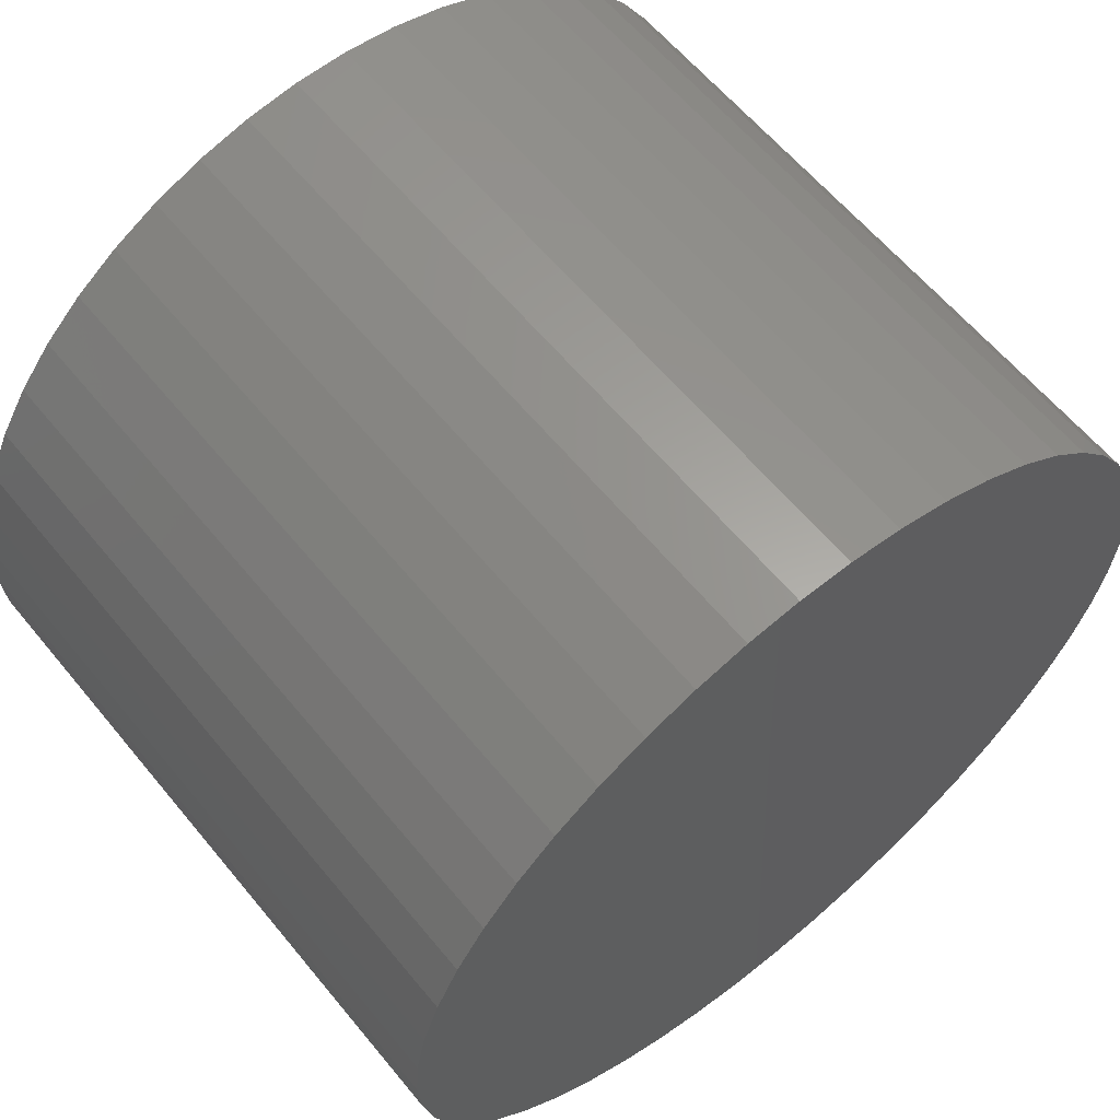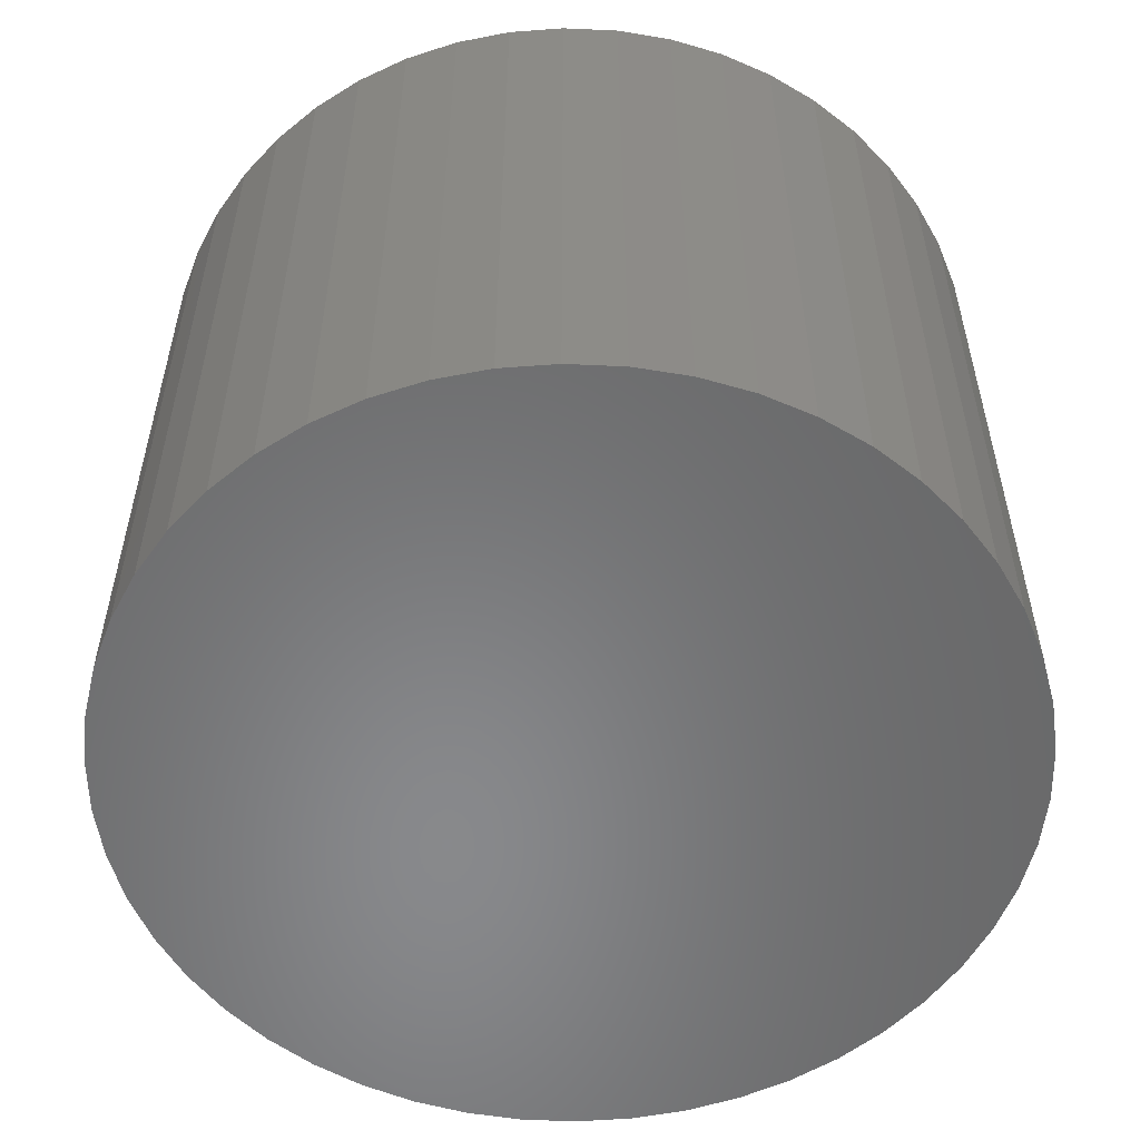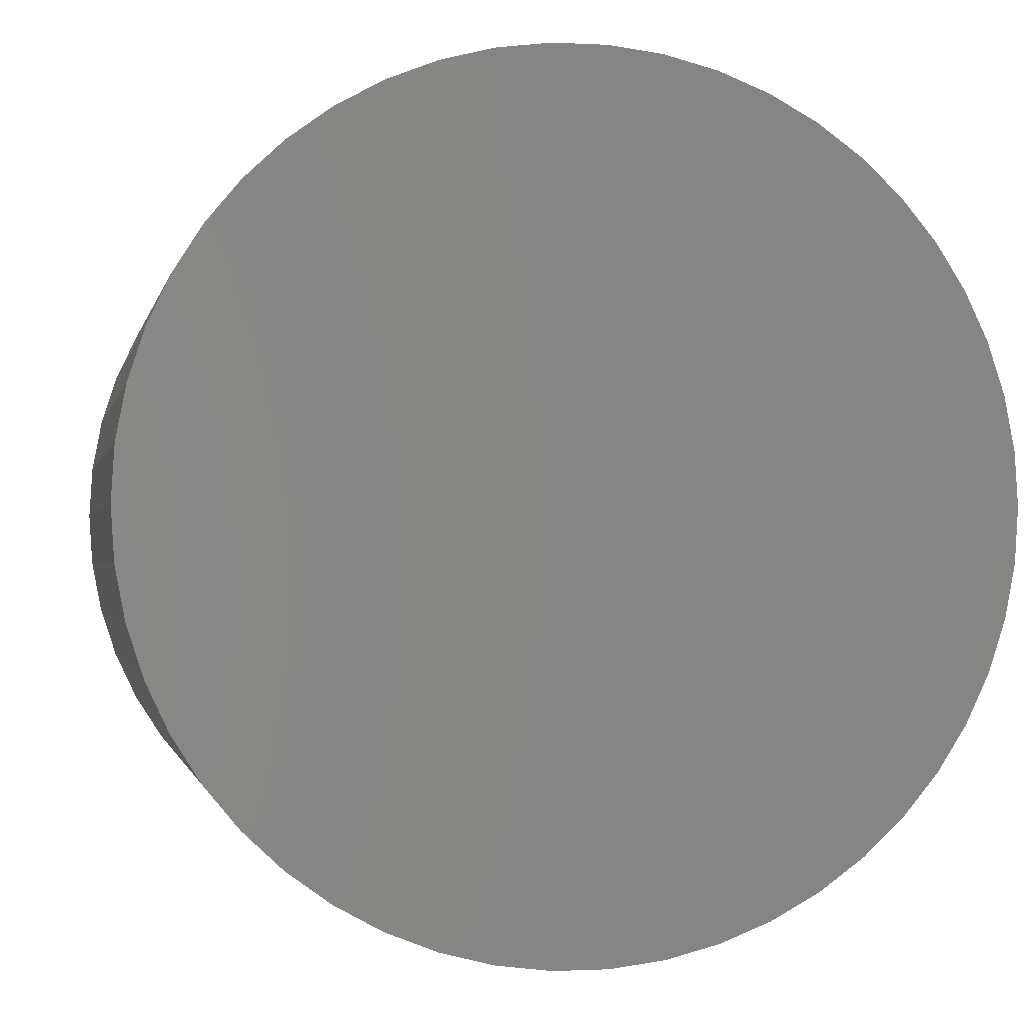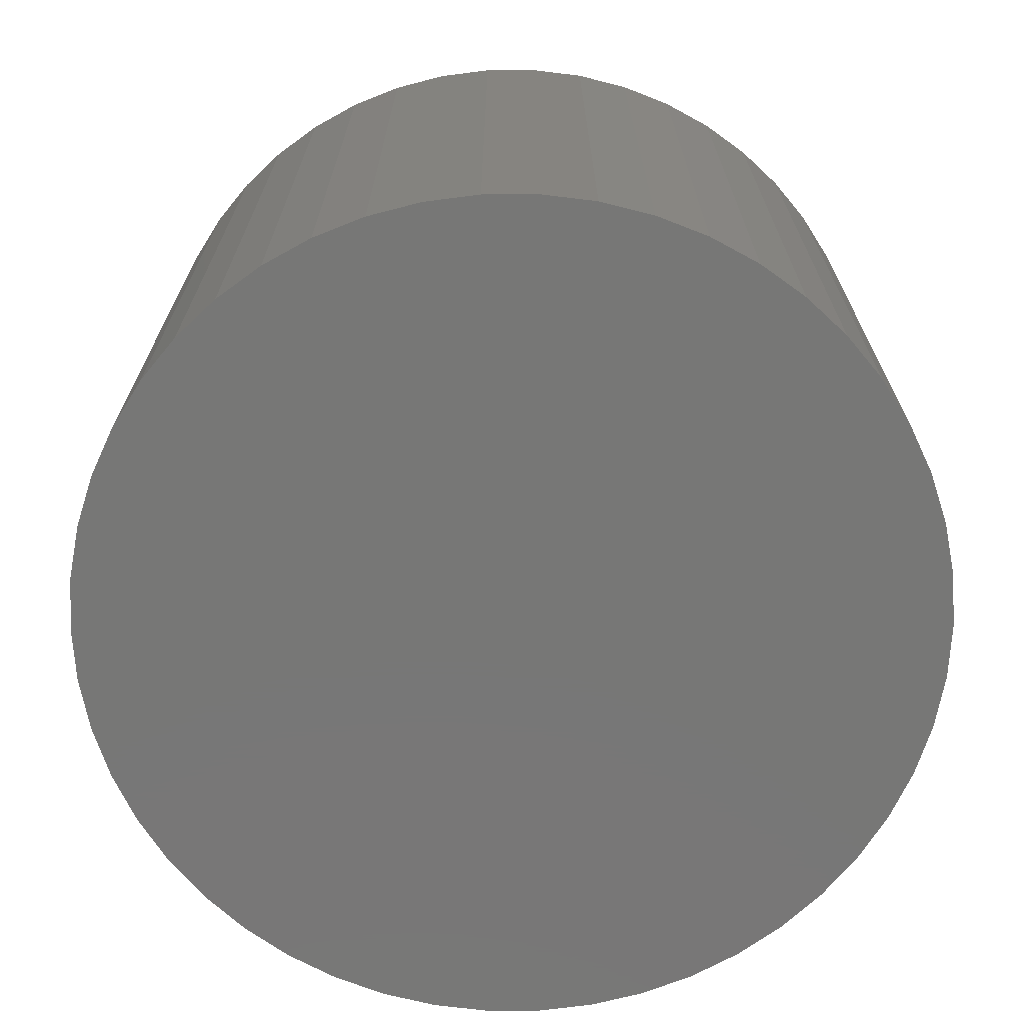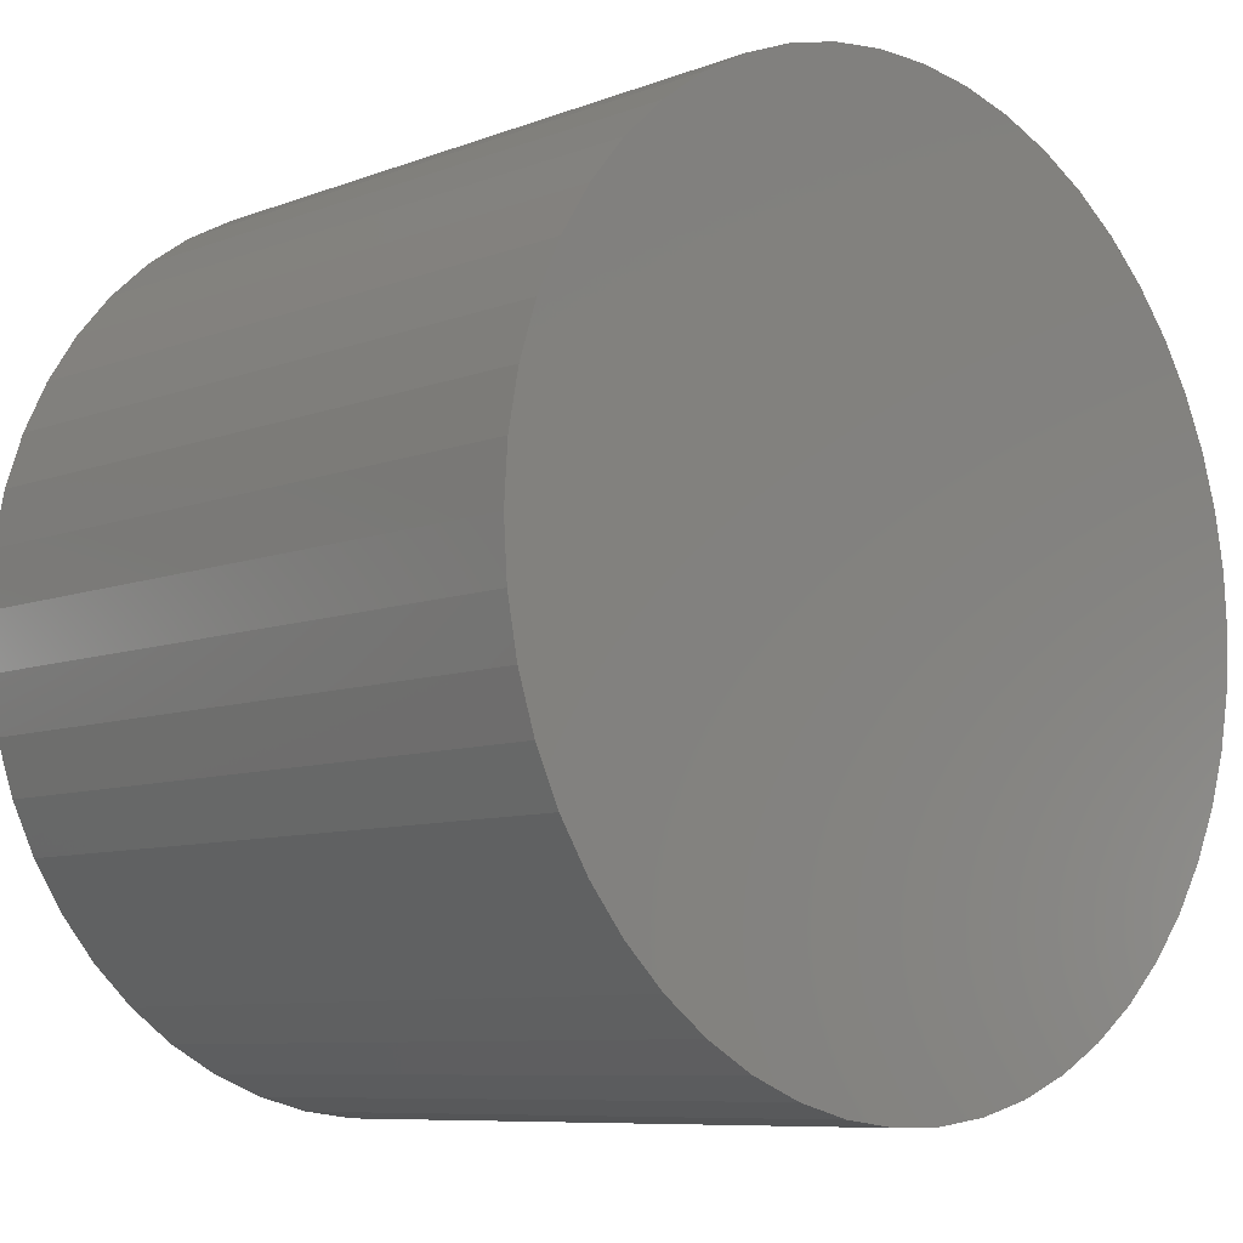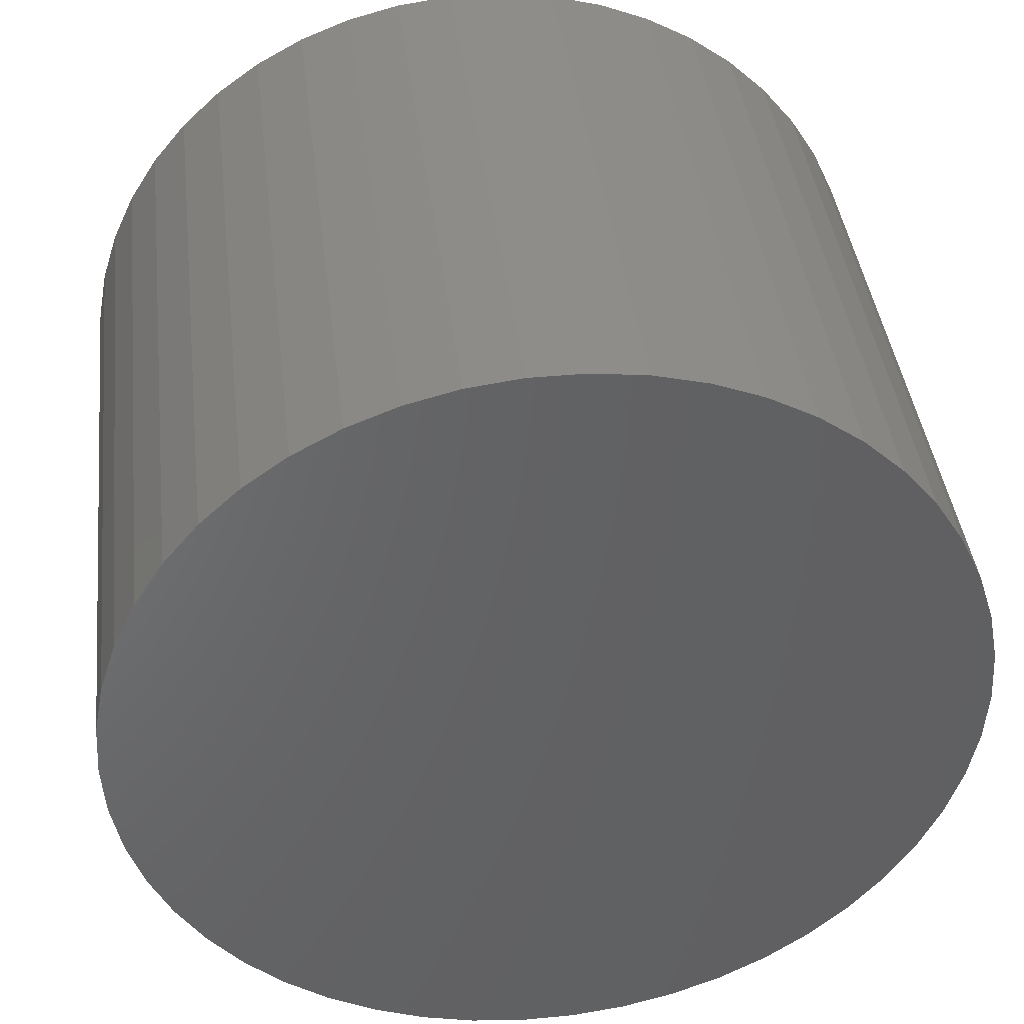
<metadata>
{"format":"stl","ext":"stl","renderer":"f3d","projection":"perspective","resolution":1024,"background":"white","views":[{"elev":61.3,"azim":-39.3,"up":"+Y"},{"elev":-55.1,"azim":11.7,"up":"+Z"},{"elev":-1.1,"azim":168.9,"up":"+Y"},{"elev":-69.9,"azim":108.2,"up":"+Z"},{"elev":-8.3,"azim":-43.9,"up":"+Y"},{"elev":40.4,"azim":-6.7,"up":"+Y"}]}
</metadata>
<code>
# stl→obj: 100 verts, 196 faces
v 16.35 0 12.5
v 16.22 2.049 -12.5
v 16.22 2.049 12.5
v 16.35 0 -12.5
v 1.027 16.32 -12.5
v -1.027 16.32 12.5
v 1.027 16.32 12.5
v -1.027 16.32 -12.5
v 16.22 -2.049 12.5
v 15.84 4.066 12.5
v 15.84 -4.066 12.5
v 15.2 6.019 12.5
v 15.2 -6.019 12.5
v 14.33 7.877 12.5
v 14.33 -7.877 12.5
v 13.23 9.61 12.5
v 13.23 -9.61 12.5
v 11.92 11.19 12.5
v 11.92 -11.19 12.5
v 10.42 12.6 12.5
v 10.42 -12.6 12.5
v 8.761 13.8 12.5
v 8.761 -13.8 12.5
v 6.961 14.79 12.5
v 6.961 -14.79 12.5
v 5.052 15.55 12.5
v 5.052 -15.55 12.5
v 3.064 16.06 12.5
v 3.064 -16.06 12.5
v 1.027 -16.32 12.5
v -1.027 -16.32 12.5
v -3.064 16.06 12.5
v -3.064 -16.06 12.5
v -5.052 15.55 12.5
v -5.052 -15.55 12.5
v -6.961 14.79 12.5
v -6.961 -14.79 12.5
v -8.761 13.8 12.5
v -8.761 -13.8 12.5
v -10.42 12.6 12.5
v -10.42 -12.6 12.5
v -11.92 11.19 12.5
v -11.92 -11.19 12.5
v -13.23 9.61 12.5
v -13.23 -9.61 12.5
v -14.33 7.877 12.5
v -14.33 -7.877 12.5
v -15.2 6.019 12.5
v -15.2 -6.019 12.5
v -15.84 4.066 12.5
v -15.84 -4.066 12.5
v -16.22 2.049 12.5
v -16.22 -2.049 12.5
v -16.35 0 12.5
v 13.23 -9.61 -12.5
v 11.92 -11.19 -12.5
v 11.92 11.19 -12.5
v 10.42 12.6 -12.5
v 16.22 -2.049 -12.5
v 15.84 -4.066 -12.5
v 15.84 4.066 -12.5
v 15.2 -6.019 -12.5
v 15.2 6.019 -12.5
v 14.33 -7.877 -12.5
v 14.33 7.877 -12.5
v 13.23 9.61 -12.5
v 10.42 -12.6 -12.5
v 8.761 -13.8 -12.5
v 8.761 13.8 -12.5
v 6.961 -14.79 -12.5
v 6.961 14.79 -12.5
v 5.052 -15.55 -12.5
v 5.052 15.55 -12.5
v 3.064 -16.06 -12.5
v 3.064 16.06 -12.5
v 1.027 -16.32 -12.5
v -1.027 -16.32 -12.5
v -3.064 -16.06 -12.5
v -3.064 16.06 -12.5
v -5.052 -15.55 -12.5
v -5.052 15.55 -12.5
v -6.961 -14.79 -12.5
v -6.961 14.79 -12.5
v -8.761 -13.8 -12.5
v -8.761 13.8 -12.5
v -10.42 -12.6 -12.5
v -10.42 12.6 -12.5
v -11.92 -11.19 -12.5
v -11.92 11.19 -12.5
v -13.23 -9.61 -12.5
v -13.23 9.61 -12.5
v -14.33 -7.877 -12.5
v -14.33 7.877 -12.5
v -15.2 -6.019 -12.5
v -15.2 6.019 -12.5
v -15.84 -4.066 -12.5
v -15.84 4.066 -12.5
v -16.22 -2.049 -12.5
v -16.22 2.049 -12.5
v -16.35 0 -12.5
f 1 2 3
f 2 1 4
f 5 6 7
f 6 5 8
f 3 9 1
f 10 9 3
f 10 11 9
f 12 11 10
f 12 13 11
f 14 13 12
f 14 15 13
f 16 15 14
f 16 17 15
f 18 17 16
f 18 19 17
f 20 19 18
f 20 21 19
f 22 21 20
f 22 23 21
f 24 23 22
f 24 25 23
f 26 25 24
f 26 27 25
f 28 27 26
f 28 29 27
f 7 29 28
f 7 30 29
f 6 30 7
f 6 31 30
f 32 31 6
f 32 33 31
f 34 33 32
f 34 35 33
f 36 35 34
f 36 37 35
f 38 37 36
f 38 39 37
f 40 39 38
f 40 41 39
f 42 41 40
f 42 43 41
f 44 43 42
f 44 45 43
f 46 45 44
f 46 47 45
f 48 47 46
f 48 49 47
f 50 49 48
f 50 51 49
f 52 51 50
f 52 53 51
f 53 52 54
f 19 55 17
f 55 19 56
f 57 20 18
f 20 57 58
f 59 2 4
f 60 2 59
f 60 61 2
f 62 61 60
f 62 63 61
f 64 63 62
f 64 65 63
f 55 65 64
f 55 66 65
f 56 66 55
f 56 57 66
f 67 57 56
f 67 58 57
f 68 58 67
f 68 69 58
f 70 69 68
f 70 71 69
f 72 71 70
f 72 73 71
f 74 73 72
f 74 75 73
f 76 75 74
f 76 5 75
f 77 5 76
f 77 8 5
f 78 8 77
f 78 79 8
f 80 79 78
f 80 81 79
f 82 81 80
f 82 83 81
f 84 83 82
f 84 85 83
f 86 85 84
f 86 87 85
f 88 87 86
f 88 89 87
f 90 89 88
f 90 91 89
f 92 91 90
f 92 93 91
f 94 93 92
f 94 95 93
f 96 95 94
f 96 97 95
f 98 97 96
f 98 99 97
f 99 98 100
f 87 42 40
f 42 87 89
f 81 36 34
f 36 81 83
f 12 65 14
f 65 12 63
f 14 66 16
f 66 14 65
f 71 26 24
f 26 71 73
f 58 22 20
f 22 58 69
f 95 46 93
f 46 95 48
f 91 42 89
f 42 91 44
f 8 32 6
f 32 8 79
f 13 60 11
f 60 13 62
f 70 23 25
f 23 70 68
f 3 61 10
f 61 3 2
f 73 28 26
f 28 73 75
f 97 48 95
f 48 97 50
f 100 52 99
f 52 100 54
f 83 38 36
f 38 83 85
f 9 4 1
f 4 9 59
f 88 41 43
f 41 88 86
f 92 49 94
f 49 92 47
f 88 45 90
f 45 88 43
f 98 54 100
f 54 98 53
f 77 30 31
f 30 77 76
f 68 21 23
f 21 68 67
f 10 63 12
f 63 10 61
f 16 57 18
f 57 16 66
f 75 7 28
f 7 75 5
f 69 24 22
f 24 69 71
f 93 44 91
f 44 93 46
f 99 50 97
f 50 99 52
f 85 40 38
f 40 85 87
f 79 34 32
f 34 79 81
f 17 64 15
f 64 17 55
f 11 59 9
f 59 11 60
f 82 35 37
f 35 82 80
f 94 51 96
f 51 94 49
f 72 25 27
f 25 72 70
f 76 29 30
f 29 76 74
f 15 62 13
f 62 15 64
f 78 31 33
f 31 78 77
f 90 47 92
f 47 90 45
f 96 53 98
f 53 96 51
f 67 19 21
f 19 67 56
f 84 37 39
f 37 84 82
f 80 33 35
f 33 80 78
f 74 27 29
f 27 74 72
f 86 39 41
f 39 86 84

</code>
